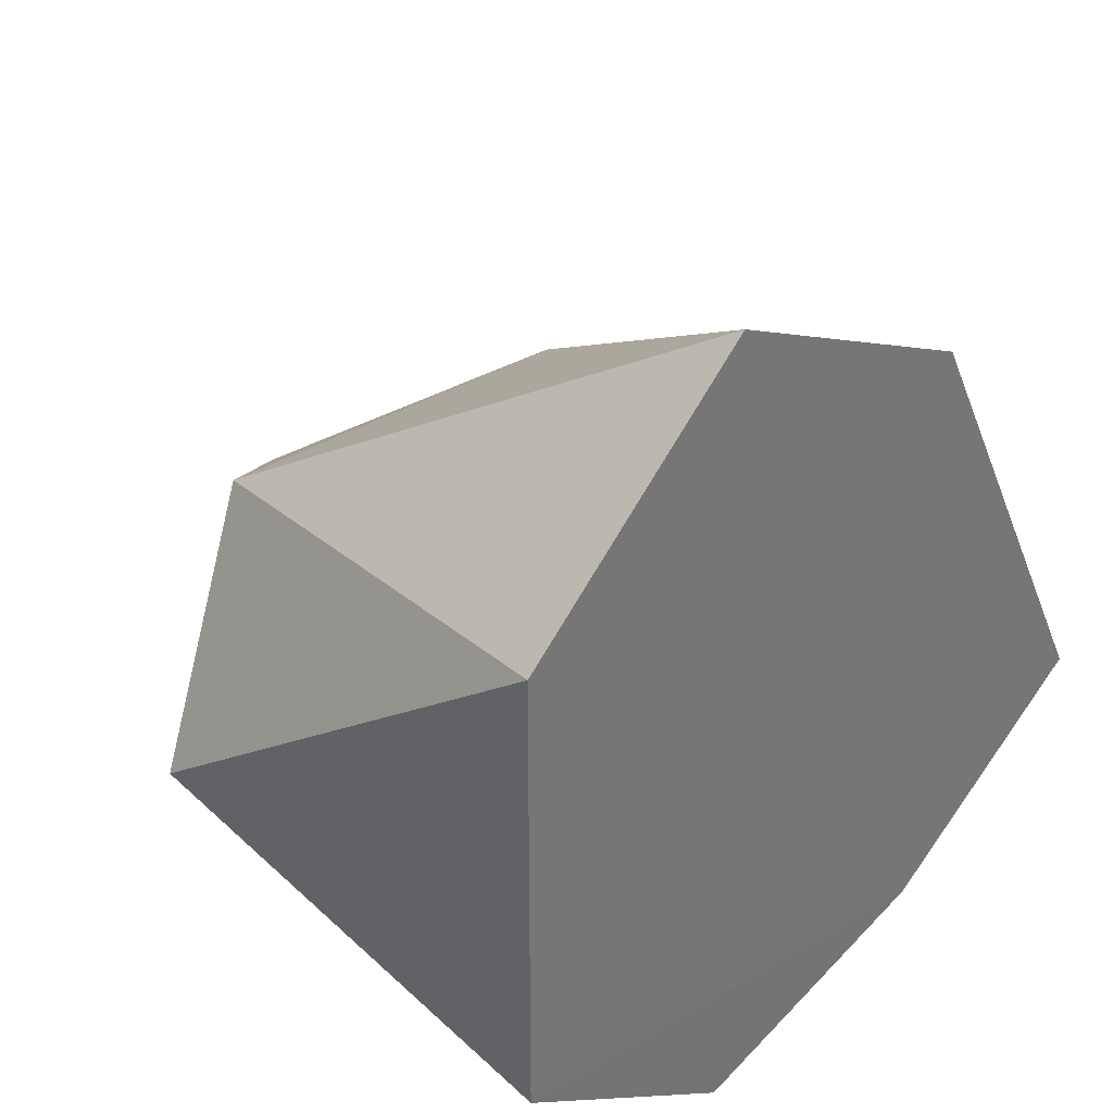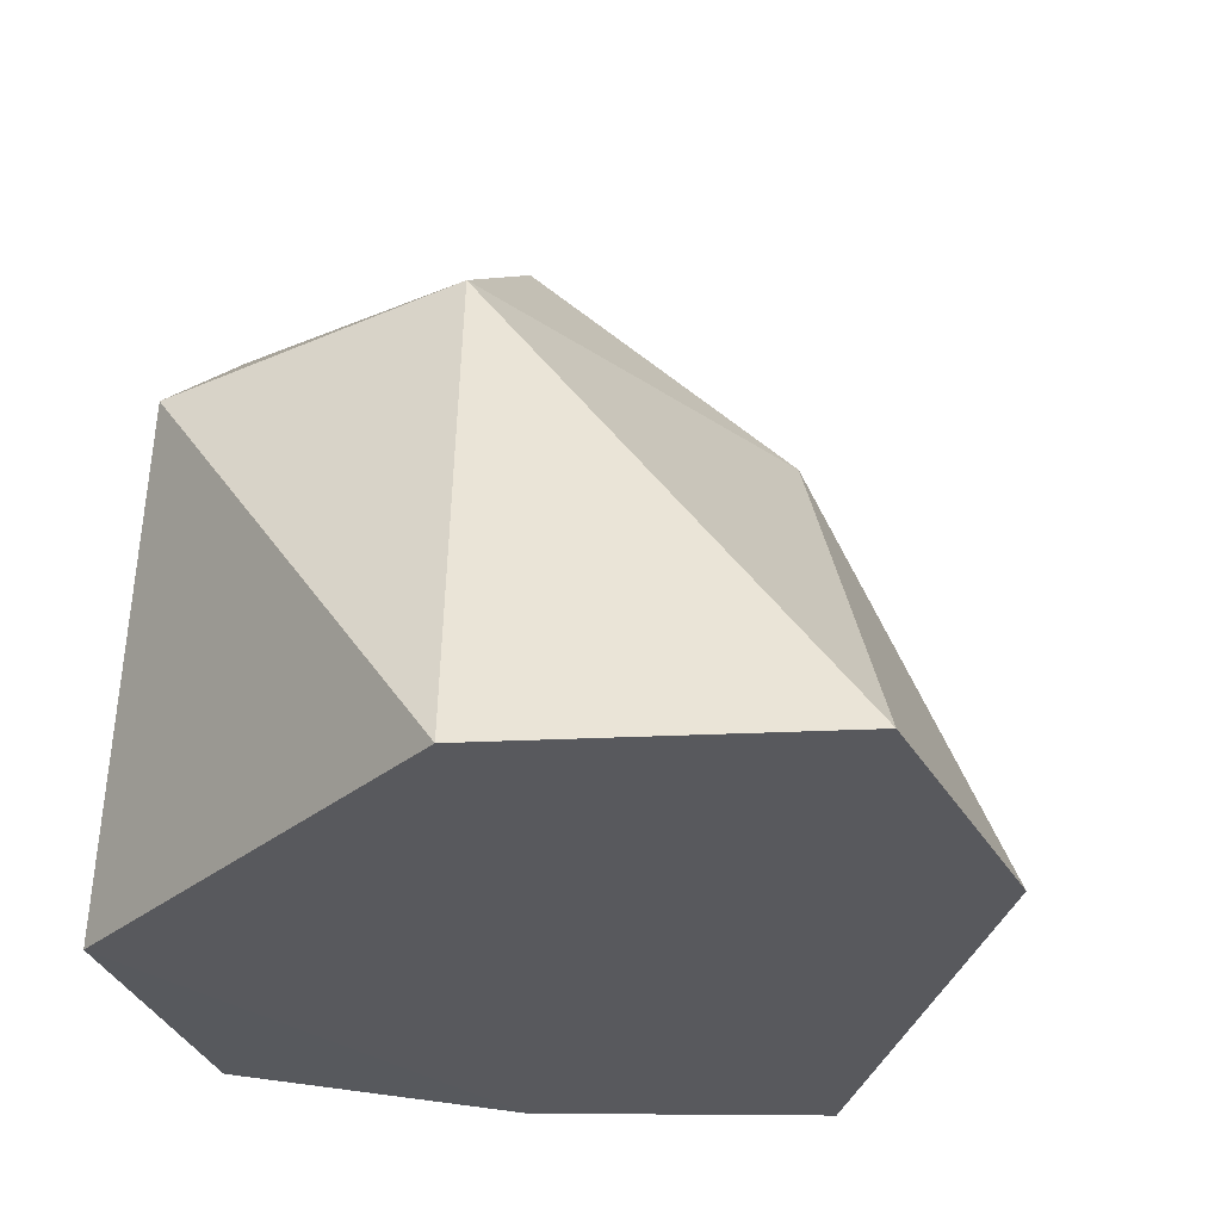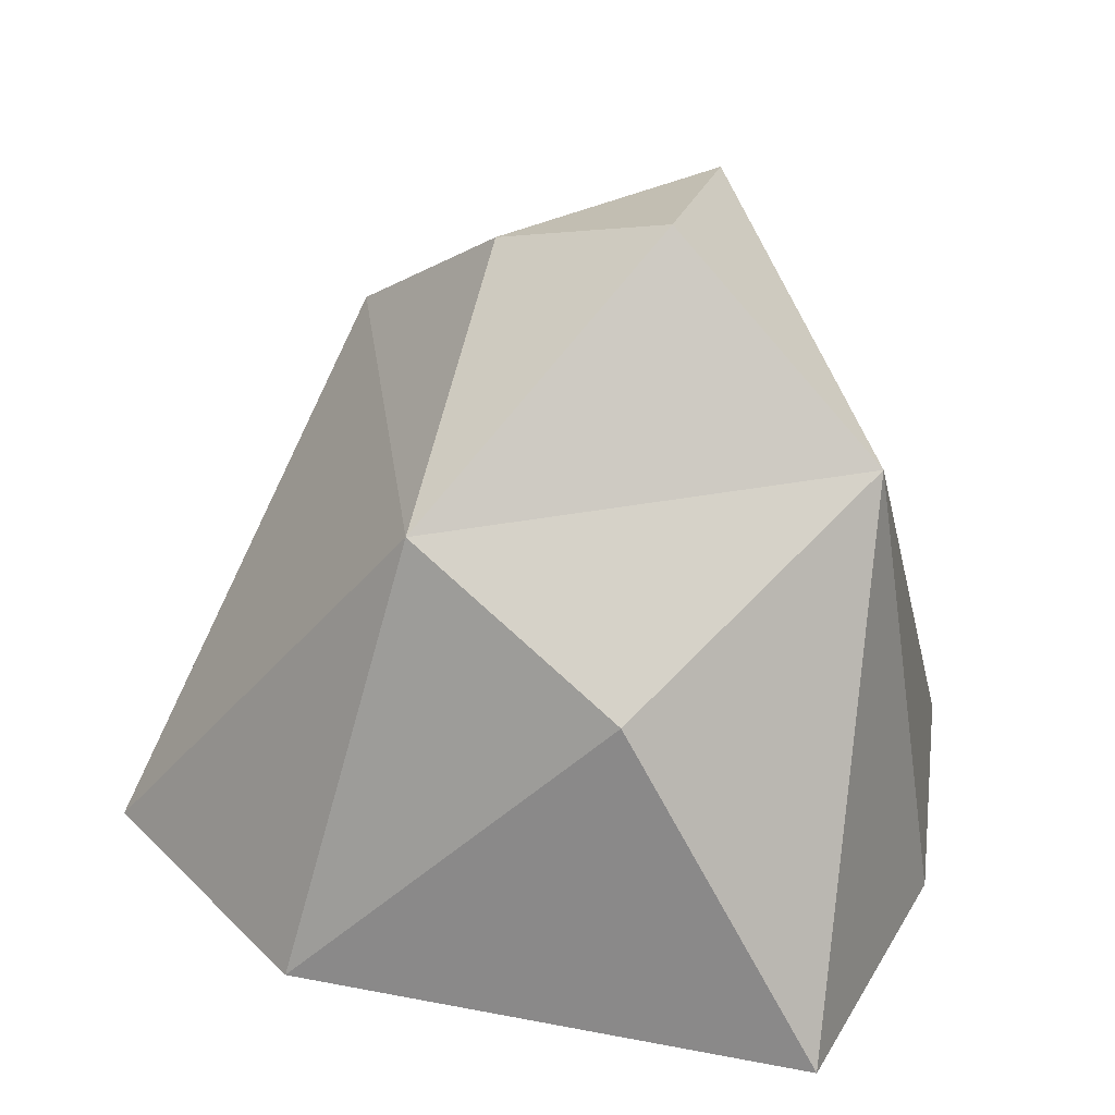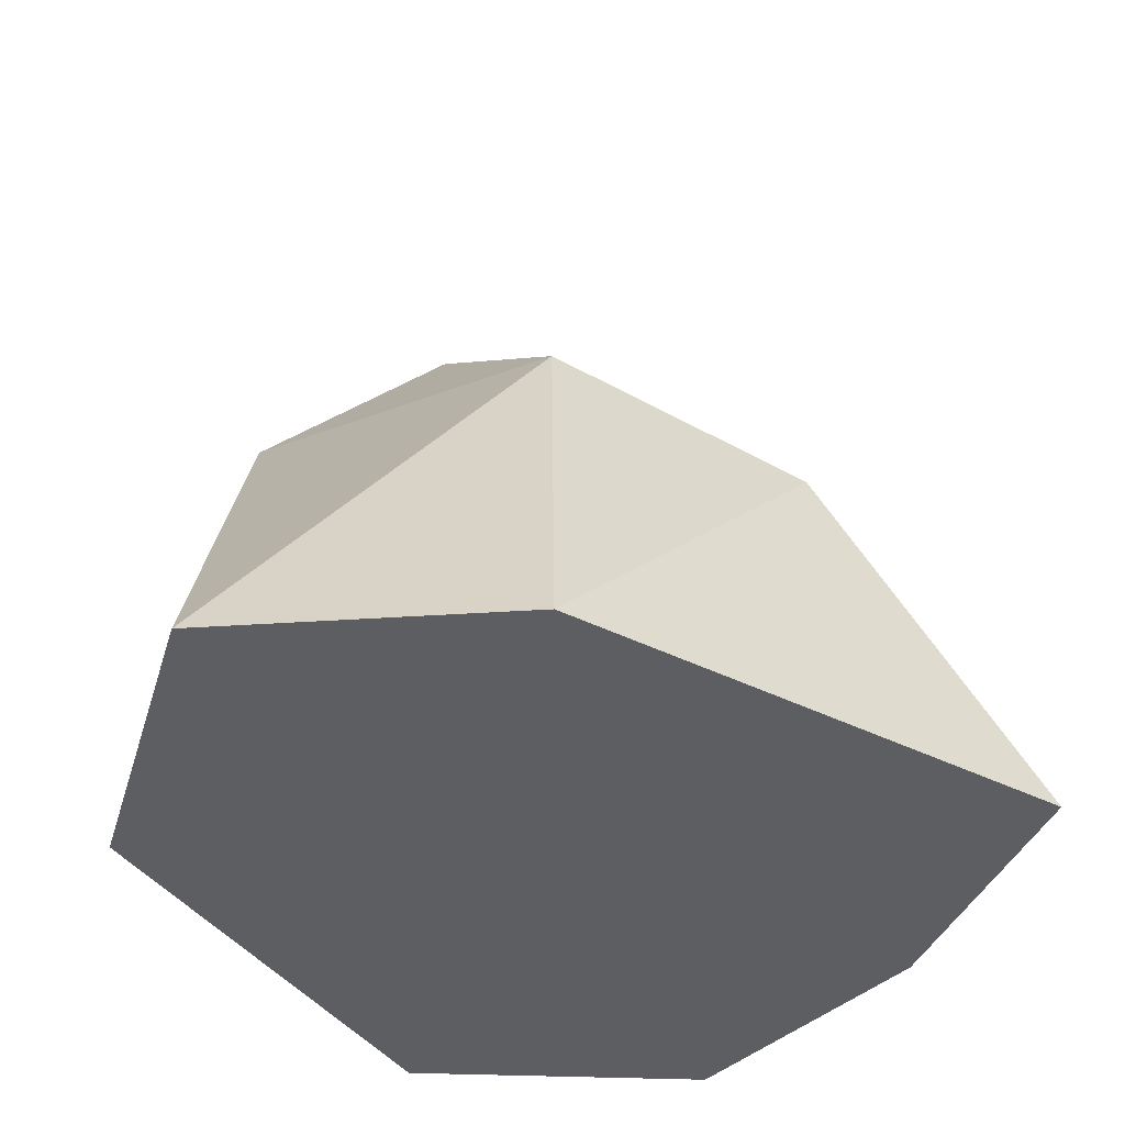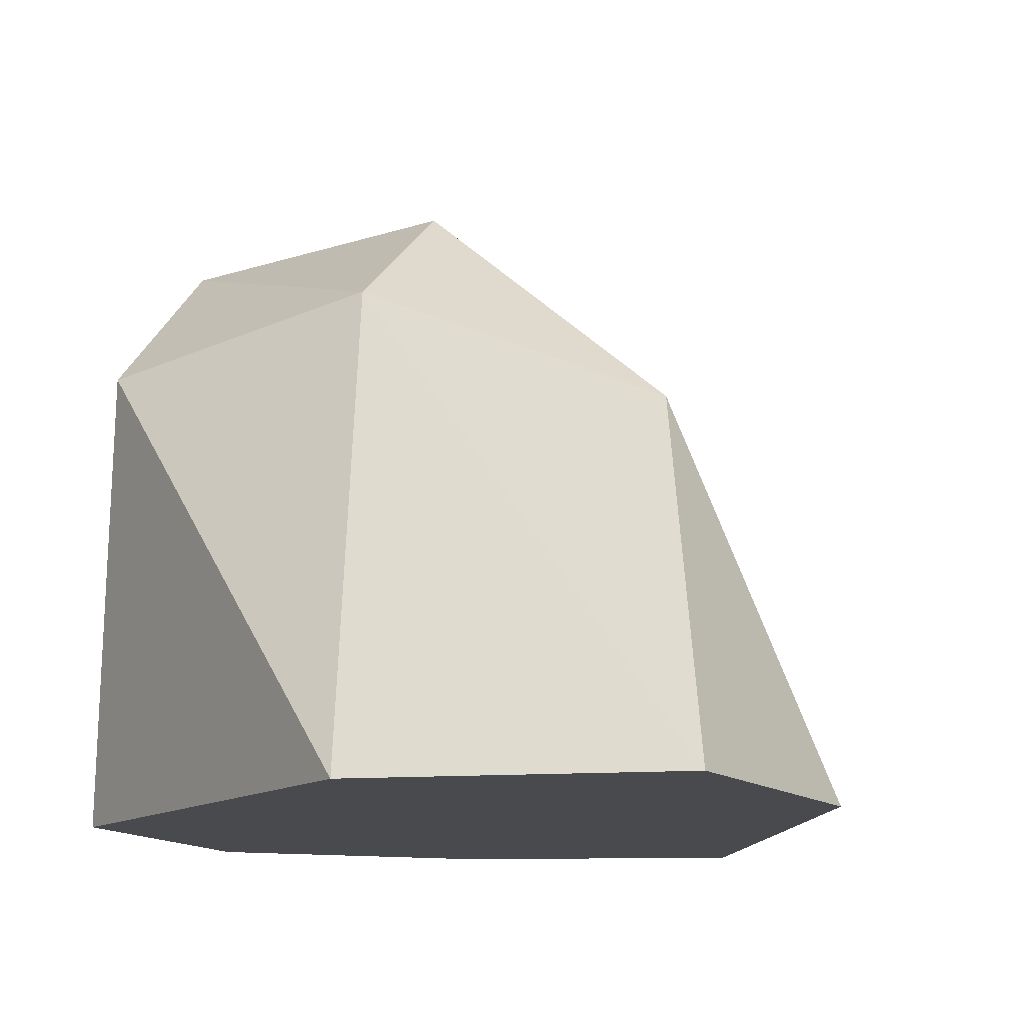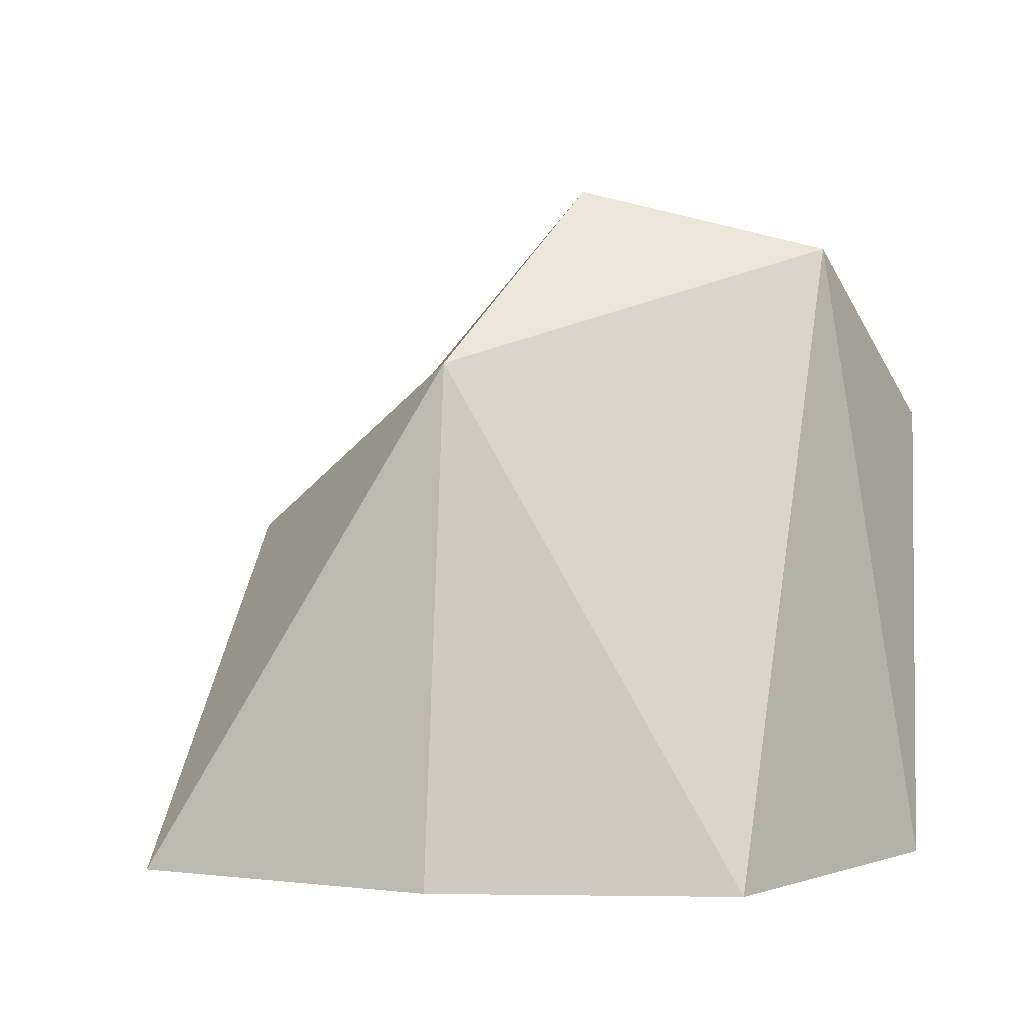
<metadata>
{"format":"obj","ext":"obj","renderer":"f3d","projection":"perspective","resolution":1024,"background":"white","views":[{"elev":35.1,"azim":-43.2,"up":"+Z"},{"elev":-29.9,"azim":-39.8,"up":"+Y"},{"elev":35.0,"azim":77.8,"up":"+Y"},{"elev":-38.6,"azim":30.6,"up":"+Y"},{"elev":-13.3,"azim":-34.6,"up":"+Y"},{"elev":3.1,"azim":164.1,"up":"+Y"}]}
</metadata>
<code>
o Icosphere
v 1.125 -0.009087 1.397
v -0.6574 2.461 -0.7928
v -1 -0.009087 -1
v -0.7129 1.991 0.7008
v -1.282 1.775 -0.322
v 0.0226 -0.002845 -1.686
v -0.009206 -0.007236 1.944
v 2.094 -0.007924 -0.5241
v 1.48 1.31 0.1201
v 0.2365 2.707 -0.3548
v -1 -0.009087 1
v -0.09804 2.546 0.266
v 1 1.991 -1
v 1.151 -0.009087 -1.274
v 0.7487 1.774 0.7887
f 12 15 10
f 6 13 14
f 13 8 14
f 11 5 3
f 1 9 15
f 6 2 13
f 1 14 8
f 9 1 8
f 8 13 9
f 4 11 7
f 2 6 3
f 15 12 4
f 4 7 15
f 14 11 3
f 11 4 5
f 4 2 5
f 12 10 2
f 7 11 1
f 4 12 2
f 1 15 7
f 15 13 10
f 13 2 10
f 3 6 14
f 13 15 9
f 5 2 3
f 14 1 11

</code>
